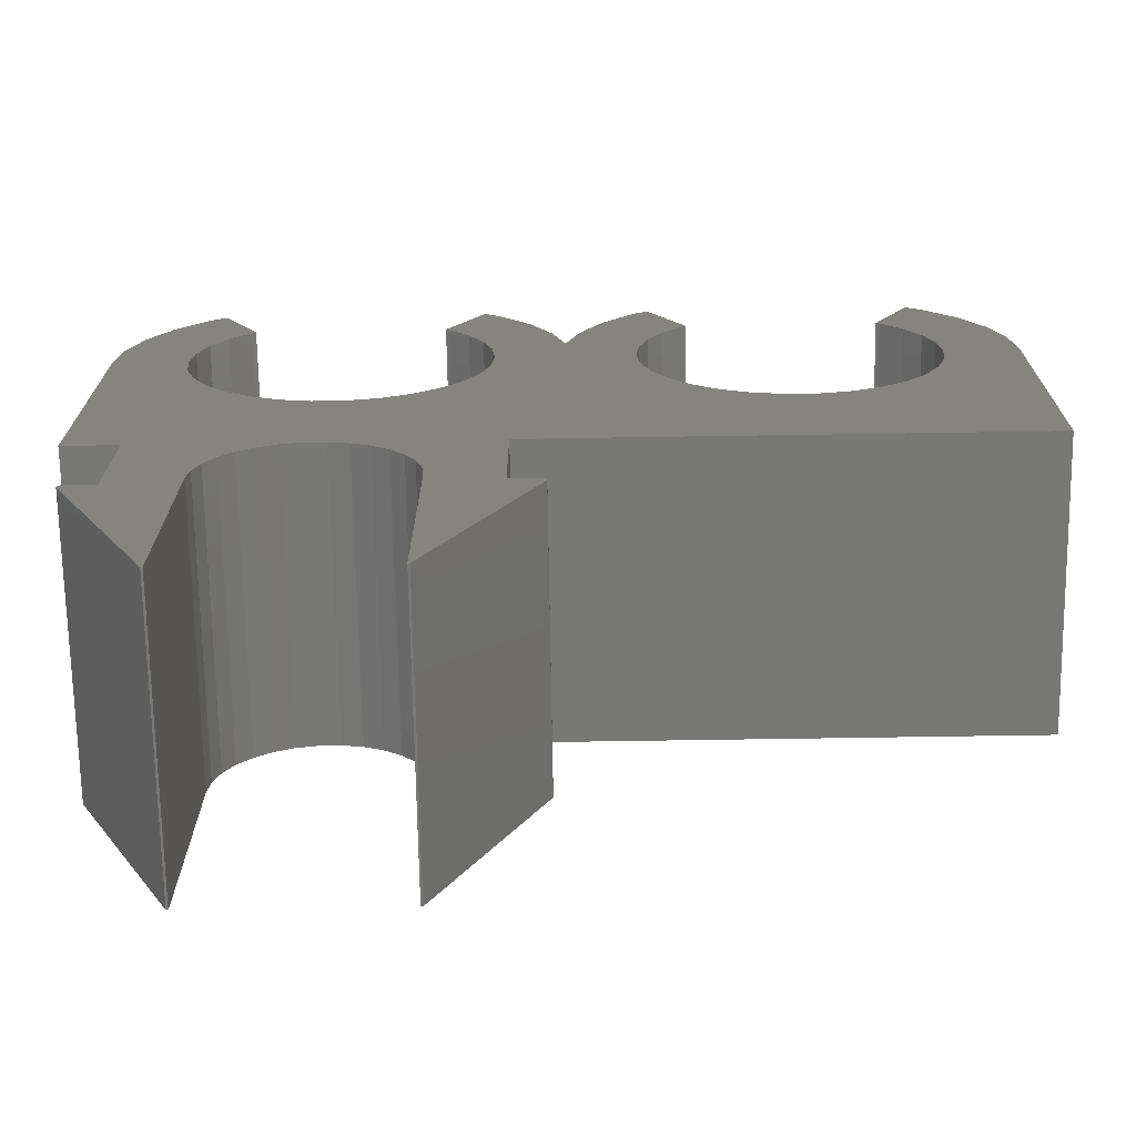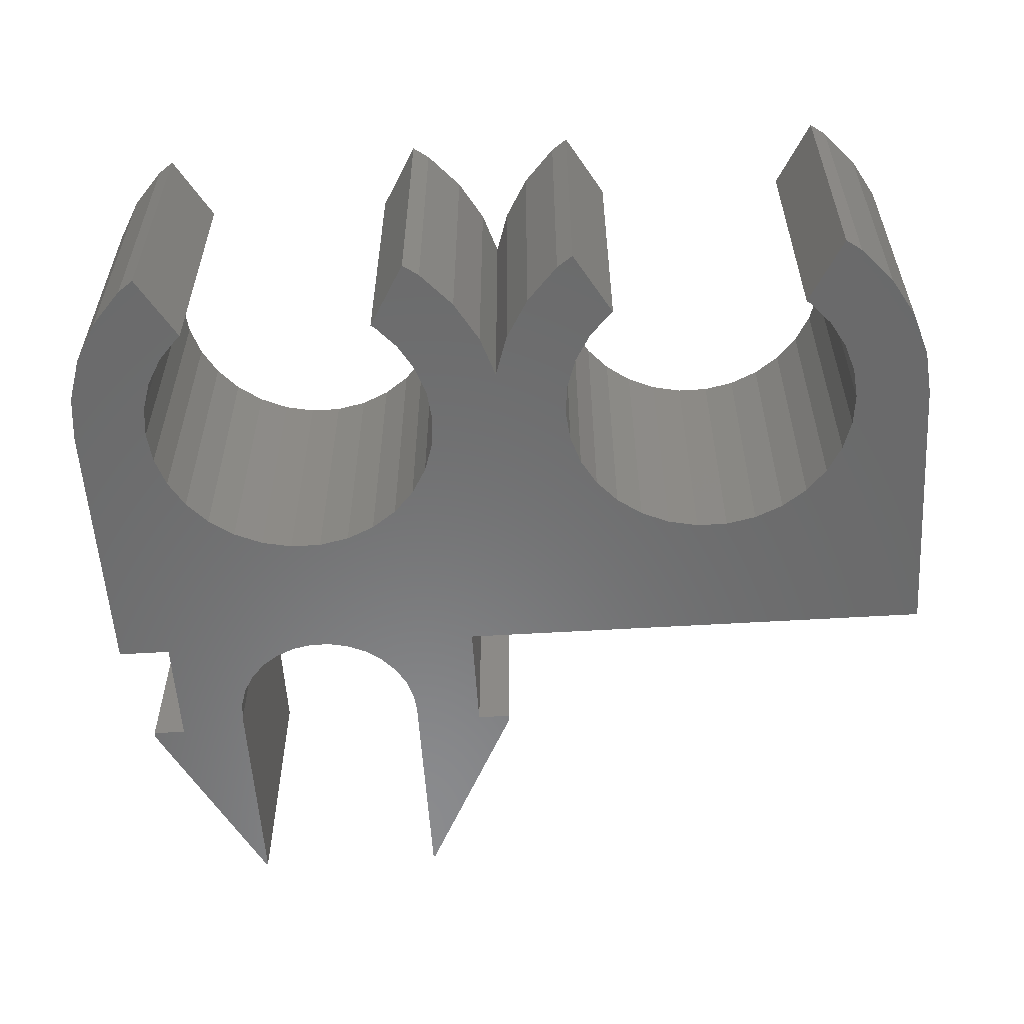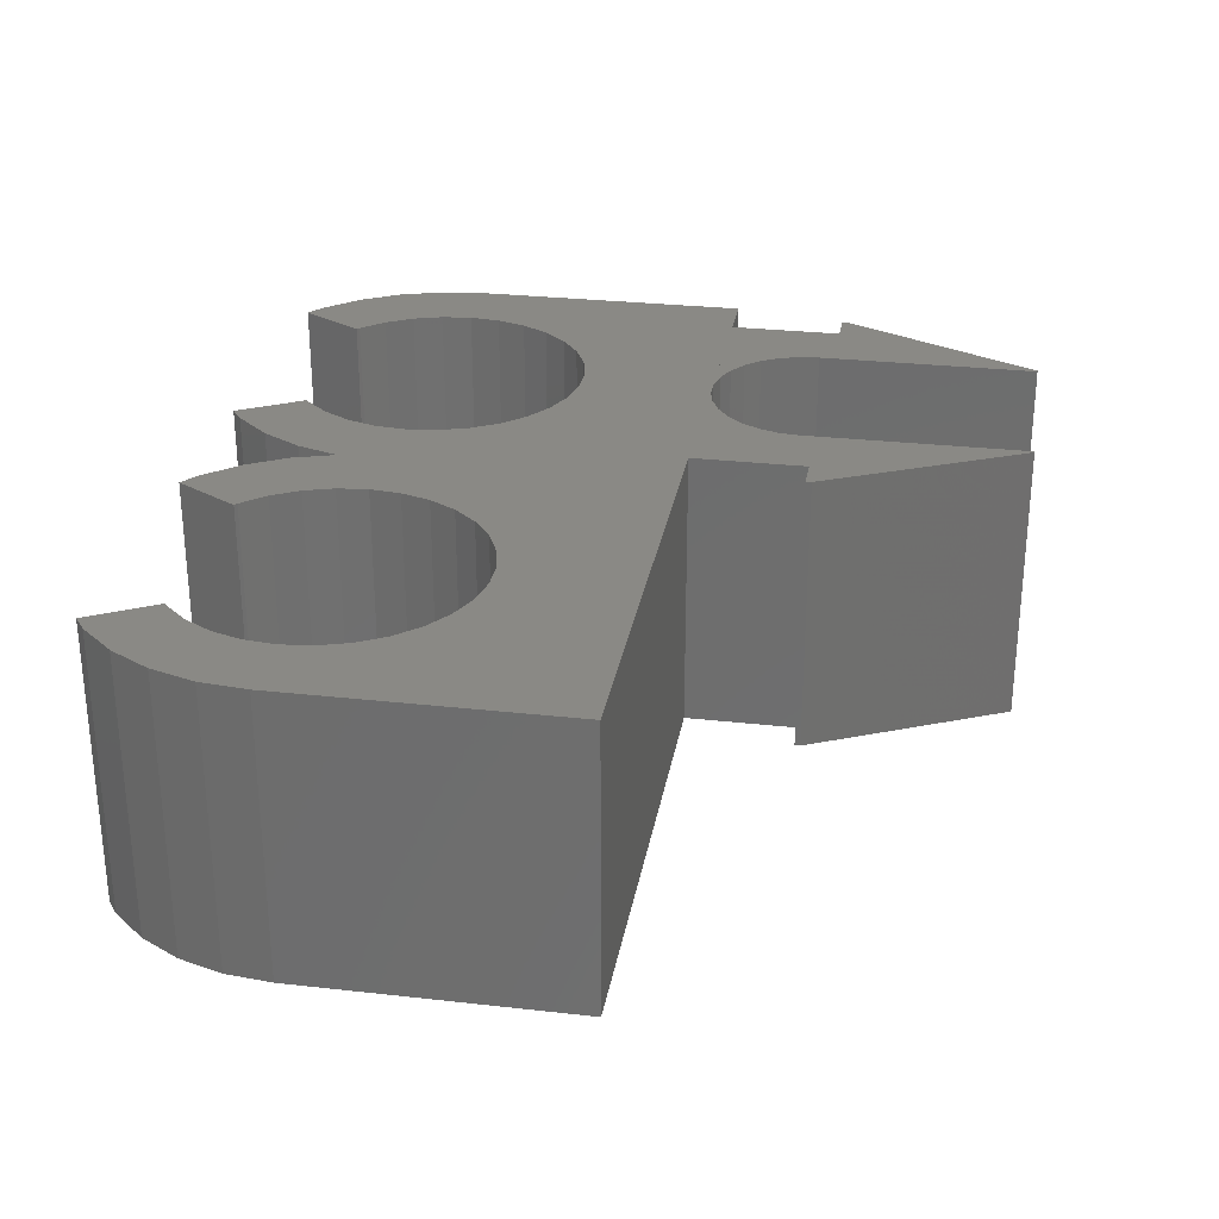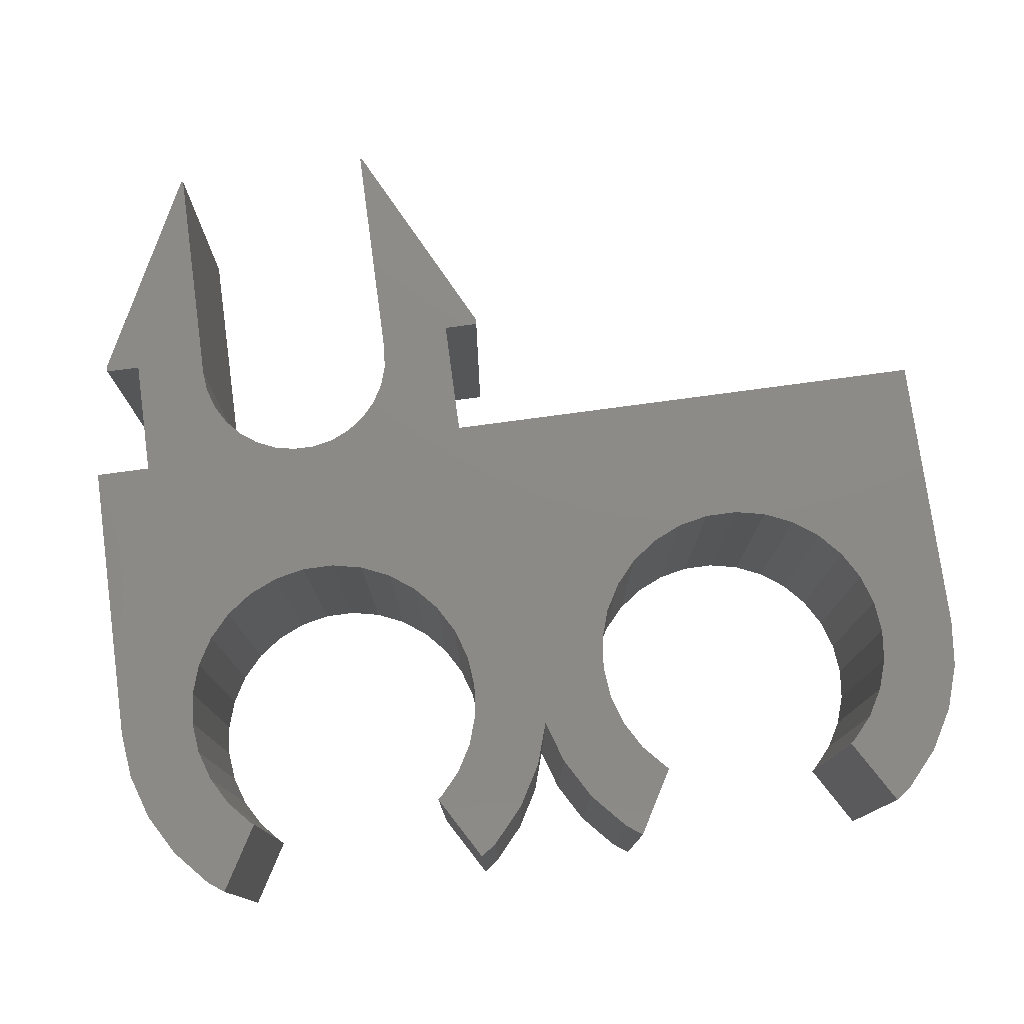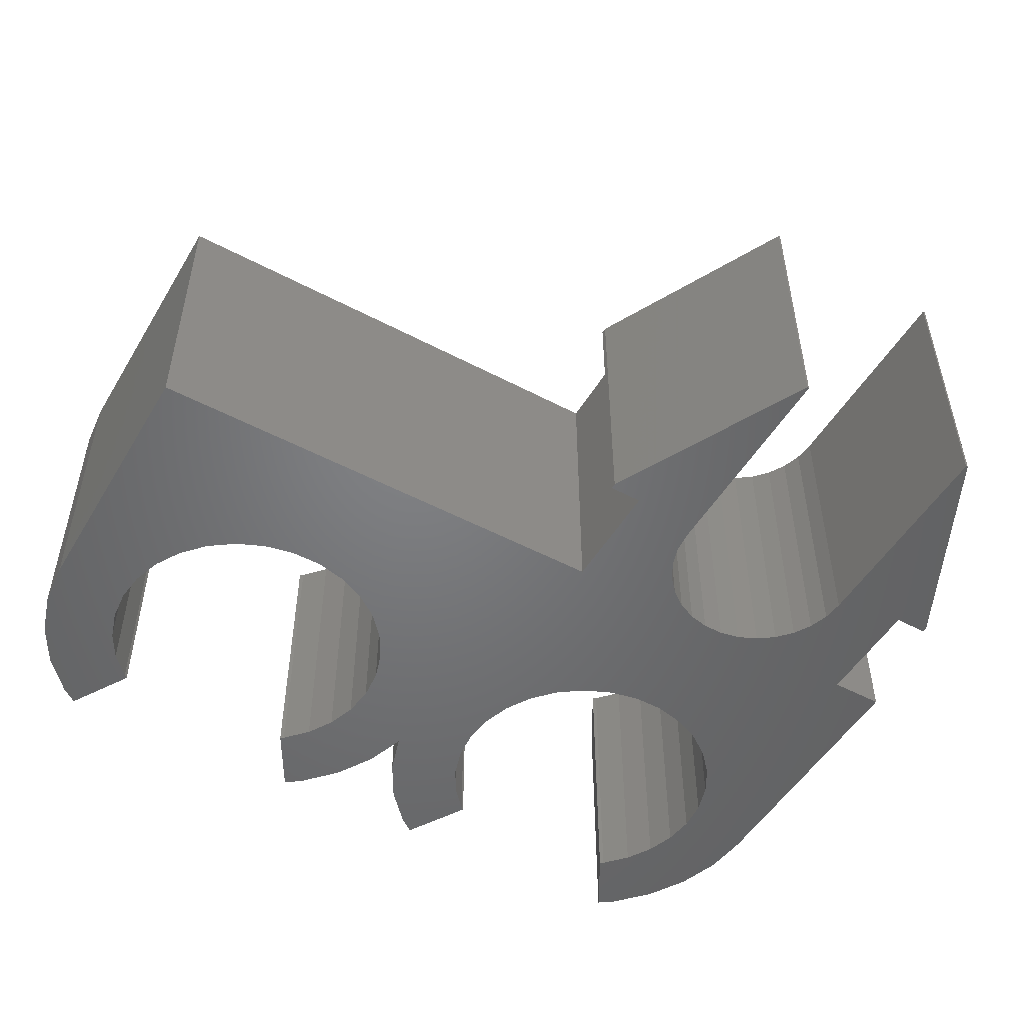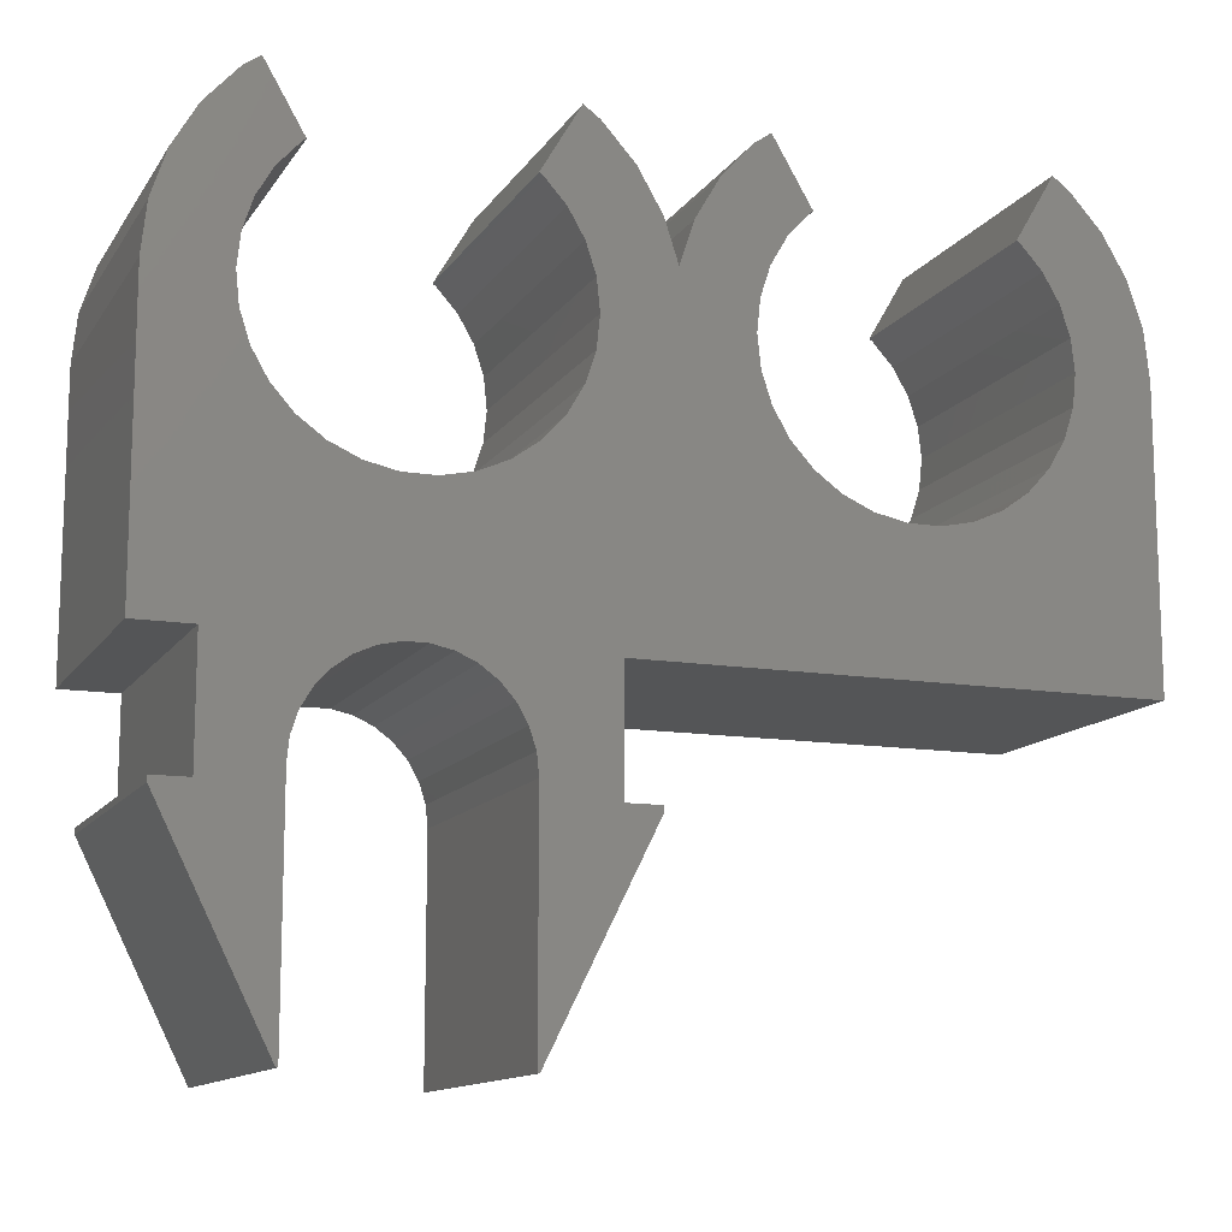
<metadata>
{"format":"stl","ext":"stl","renderer":"f3d","projection":"perspective","resolution":1024,"background":"white","views":[{"elev":-70.6,"azim":-179.1,"up":"+Y"},{"elev":-56.6,"azim":-176.4,"up":"+Z"},{"elev":28.3,"azim":-80.4,"up":"+Z"},{"elev":77.0,"azim":172.3,"up":"+Z"},{"elev":-50.6,"azim":-30.1,"up":"+Z"},{"elev":-12.7,"azim":158.9,"up":"+Y"}]}
</metadata>
<code>
# stl→obj: 206 verts, 404 faces
v -7.7 4.9 0
v -7.615 5.711 5
v -7.615 5.711 0
v -7.7 4.9 5
v -1.19 7.798 0
v -1.466 7.998 5
v -1.19 7.798 5
v -1.466 7.998 0
v -7.7 3.815e-07 0
v -7.7 3.815e-07 5
v 6.175 3.842 0
v 7.7 4.9 0
v 7.7 3.815e-07 0
v 6.343 4.359 0
v 6.4 4.9 0
v 7.615 5.711 0
v 6.343 5.441 0
v 7.363 6.486 0
v 6.175 5.958 0
v 5.903 3.372 0
v 5.54 2.968 0
v 5.1 2.648 0
v 4.603 2.427 0
v 4.072 2.314 0
v 3.528 2.314 0
v 2.997 2.427 0
v -2.997 2.427 0
v 1.697 6.428 0
v 0.6448 7.192 0
v 1.19 7.798 0
v 0 5.756 0
v 1.2 4.9 0
v 1.257 4.359 0
v 1.257 5.441 0
v 0.2372 6.486 0
v -1.257 4.359 0
v 1.425 3.842 0
v -1.425 3.842 0
v 1.697 3.372 0
v -1.425 5.958 0
v -0.2372 6.486 0
v -0.6448 7.192 0
v -1.257 5.441 0
v -1.2 4.9 0
v -1.697 3.372 0
v 2.06 2.968 0
v -2.06 2.968 0
v 2.5 2.648 0
v -2.5 2.648 0
v -3.528 2.314 0
v -5.903 6.428 0
v -6.955 7.192 0
v -6.41 7.798 0
v -6.4 4.9 0
v -6.343 4.359 0
v -6.343 5.441 0
v -7.363 6.486 0
v -6.175 3.842 0
v -5.903 3.372 0
v -4.072 2.314 0
v -4.603 2.427 0
v -5.1 2.648 0
v -5.54 2.968 0
v 6.955 7.192 0
v 5.903 6.428 0
v 6.41 7.798 0
v 5.54 6.832 0
v 6.134 7.998 0
v 5.48 6.875 0
v 2.06 6.832 0
v 1.466 7.998 0
v 2.12 6.875 0
v 1.425 5.958 0
v -1.697 6.428 0
v -2.06 6.832 0
v -2.12 6.875 0
v -5.54 6.832 0
v -6.134 7.998 0
v -5.48 6.875 0
v -6.175 5.958 0
v 7.7 3.815e-07 5
v -6.134 7.998 5
v -5.54 6.832 5
v -5.48 6.875 5
v -6.41 7.798 5
v -5.903 6.428 5
v -6.955 7.192 5
v -6.175 5.958 5
v -7.363 6.486 5
v 1.466 7.998 5
v 2.06 6.832 5
v 2.12 6.875 5
v 1.19 7.798 5
v 1.697 6.428 5
v 0.6448 7.192 5
v 1.425 5.958 5
v 0.2372 6.486 5
v 7.615 5.711 5
v 6.343 5.441 5
v 6.4 4.9 5
v 6.955 7.192 5
v 6.175 5.958 5
v 5.54 6.832 5
v 6.41 7.798 5
v 6.134 7.998 5
v 5.903 6.428 5
v 5.48 6.875 5
v 7.7 4.9 5
v 7.363 6.486 5
v 6.343 4.359 5
v 6.175 3.842 5
v 5.903 3.372 5
v 5.54 2.968 5
v 5.1 2.648 5
v 4.603 2.427 5
v 4.072 2.314 5
v 3.528 2.314 5
v 2.997 2.427 5
v -2.997 2.427 5
v 2.5 2.648 5
v 0 5.756 5
v 1.257 5.441 5
v 1.2 4.9 5
v 1.257 4.359 5
v -1.257 4.359 5
v 1.425 3.842 5
v -1.425 5.958 5
v -0.2372 6.486 5
v -0.6448 7.192 5
v -1.697 6.428 5
v -1.2 4.9 5
v -1.425 3.842 5
v 1.697 3.372 5
v -1.697 3.372 5
v 2.06 2.968 5
v -2.06 2.968 5
v -2.5 2.648 5
v -3.528 2.314 5
v -4.072 2.314 5
v -6.343 5.441 5
v -6.4 4.9 5
v -6.343 4.359 5
v -6.175 3.842 5
v -5.903 3.372 5
v -4.603 2.427 5
v -5.1 2.648 5
v -5.54 2.968 5
v -1.257 5.441 5
v -2.06 6.832 5
v -2.12 6.875 5
v 0.85 -2 0
v 0.85 0 5
v 0.85 0 0
v 0.85 -2 5
v 5.497 -1.375 5
v 6.75 -2 5
v 6.75 0 5
v 5.535 -1.735 5
v 5.57 -5.64 5
v 5.385 -1.029 5
v 5.204 -0.7153 5
v 4.961 -0.4457 5
v 4.668 -0.2325 5
v 4.336 -0.08493 5
v 3.981 -0.009505 5
v 3.619 -0.009505 5
v 2.065 -1.735 5
v 2.03 -5.64 5
v 2.065 -5.64 5
v 3.264 -0.08493 5
v 2.932 -0.2325 5
v 2.639 -0.4457 5
v 2.396 -0.7153 5
v 2.215 -1.029 5
v 2.103 -1.375 5
v 0.26 -2.1 5
v 0.26 -2 5
v 7.34 -2.1 5
v 7.34 -2 5
v 5.535 -5.64 5
v 6.75 0 0
v 6.75 -2 0
v 0.26 -2 0
v 7.34 -2 0
v 2.065 -5.64 0
v 2.03 -5.64 0
v 2.065 -1.735 0
v 7.34 -2.1 0
v 5.57 -5.64 0
v 5.535 -1.735 0
v 5.535 -5.64 0
v 5.497 -1.375 0
v 5.385 -1.029 0
v 5.204 -0.7153 0
v 4.961 -0.4457 0
v 4.668 -0.2325 0
v 4.336 -0.08493 0
v 3.981 -0.009505 0
v 3.619 -0.009505 0
v 2.103 -1.375 0
v 2.215 -1.029 0
v 2.396 -0.7153 0
v 3.264 -0.08493 0
v 2.932 -0.2325 0
v 2.639 -0.4457 0
v 0.26 -2.1 0
f 1 2 3
f 2 1 4
f 5 6 7
f 6 5 8
f 9 4 1
f 4 9 10
f 11 12 13
f 14 12 11
f 12 15 16
f 16 17 18
f 19 18 17
f 17 16 15
f 15 12 14
f 13 20 11
f 13 21 20
f 13 22 21
f 13 23 22
f 13 24 23
f 13 25 24
f 13 26 25
f 27 26 13
f 28 29 30
f 31 32 33
f 34 35 29
f 36 33 37
f 34 31 35
f 38 37 39
f 40 41 31
f 41 40 42
f 43 31 44
f 33 36 31
f 45 39 46
f 47 46 48
f 31 36 44
f 26 27 48
f 37 38 36
f 39 45 38
f 46 47 45
f 48 49 47
f 48 27 49
f 9 27 13
f 27 9 50
f 51 52 53
f 1 54 55
f 56 57 52
f 1 55 58
f 56 3 57
f 9 58 59
f 50 9 60
f 9 61 60
f 9 62 61
f 9 63 62
f 9 59 63
f 58 9 1
f 54 1 3
f 18 19 64
f 65 64 19
f 64 65 66
f 67 66 65
f 66 67 68
f 68 67 69
f 70 71 72
f 30 70 28
f 29 28 73
f 29 73 34
f 31 34 32
f 70 30 71
f 40 31 43
f 42 40 74
f 42 74 5
f 75 5 74
f 5 75 8
f 8 75 76
f 77 78 79
f 53 77 51
f 52 51 80
f 52 80 56
f 3 56 54
f 77 53 78
f 9 81 10
f 81 9 13
f 82 83 84
f 85 83 82
f 83 85 86
f 87 86 85
f 86 87 88
f 89 88 87
f 90 91 92
f 93 91 90
f 91 93 94
f 95 94 93
f 94 95 96
f 97 96 95
f 98 99 100
f 101 102 99
f 103 104 105
f 101 106 102
f 104 103 106
f 103 105 107
f 100 108 98
f 99 98 109
f 99 109 101
f 106 101 104
f 108 100 110
f 108 110 111
f 108 111 81
f 112 81 111
f 113 81 112
f 114 81 113
f 115 81 114
f 116 81 115
f 117 81 116
f 118 81 117
f 119 118 120
f 121 96 97
f 96 121 122
f 122 121 123
f 123 121 124
f 125 124 121
f 124 125 126
f 127 128 129
f 130 129 7
f 127 129 130
f 125 121 131
f 132 126 125
f 126 132 133
f 134 133 132
f 133 134 135
f 136 135 134
f 135 136 120
f 137 120 136
f 119 120 137
f 118 119 81
f 10 119 138
f 10 138 139
f 88 89 140
f 2 140 89
f 140 2 141
f 4 141 2
f 141 4 142
f 142 4 143
f 10 143 4
f 143 10 144
f 119 10 81
f 145 10 139
f 146 10 145
f 147 10 146
f 144 10 147
f 121 148 131
f 121 127 148
f 149 7 6
f 128 127 121
f 7 149 130
f 149 6 150
f 57 87 52
f 87 57 89
f 3 89 57
f 89 3 2
f 121 41 128
f 41 121 31
f 129 5 7
f 5 129 42
f 52 85 53
f 85 52 87
f 78 85 82
f 85 78 53
f 128 42 129
f 42 128 41
f 141 56 140
f 56 141 54
f 77 84 83
f 84 77 79
f 74 149 75
f 149 74 130
f 76 149 150
f 149 76 75
f 88 51 86
f 51 88 80
f 140 80 88
f 80 140 56
f 86 77 83
f 77 86 51
f 43 127 40
f 127 43 148
f 40 130 74
f 130 40 127
f 44 148 43
f 148 44 131
f 142 54 141
f 54 142 55
f 50 139 138
f 139 50 60
f 147 59 144
f 59 147 63
f 36 131 44
f 131 36 125
f 47 134 45
f 134 47 136
f 38 125 36
f 125 38 132
f 45 132 38
f 132 45 134
f 61 146 145
f 146 61 62
f 143 55 142
f 55 143 58
f 144 58 143
f 58 144 59
f 60 145 139
f 145 60 61
f 27 138 119
f 138 27 50
f 47 137 136
f 137 47 49
f 62 147 146
f 147 62 63
f 49 119 137
f 119 49 27
f 84 78 82
f 78 84 79
f 76 6 8
f 6 76 150
f 108 16 98
f 16 108 12
f 71 93 90
f 93 71 30
f 81 12 108
f 12 81 13
f 109 64 101
f 64 109 18
f 98 18 109
f 18 98 16
f 31 97 35
f 97 31 121
f 29 93 30
f 93 29 95
f 101 66 104
f 66 101 64
f 66 105 104
f 105 66 68
f 35 95 29
f 95 35 97
f 15 99 17
f 99 15 100
f 69 103 107
f 103 69 67
f 94 70 91
f 70 94 28
f 70 92 91
f 92 70 72
f 19 106 65
f 106 19 102
f 17 102 19
f 102 17 99
f 65 103 67
f 103 65 106
f 122 73 96
f 73 122 34
f 96 28 94
f 28 96 73
f 123 34 122
f 34 123 32
f 14 100 15
f 100 14 110
f 24 117 116
f 117 24 25
f 21 112 20
f 112 21 113
f 124 32 123
f 32 124 33
f 135 39 133
f 39 135 46
f 126 33 124
f 33 126 37
f 133 37 126
f 37 133 39
f 22 115 114
f 115 22 23
f 11 110 14
f 110 11 111
f 20 111 11
f 111 20 112
f 23 116 115
f 116 23 24
f 25 118 117
f 118 25 26
f 48 135 120
f 135 48 46
f 21 114 113
f 114 21 22
f 26 120 118
f 120 26 48
f 69 105 68
f 105 69 107
f 92 71 90
f 71 92 72
f 151 152 153
f 152 151 154
f 155 156 157
f 156 158 159
f 156 155 158
f 157 160 155
f 157 161 160
f 157 162 161
f 157 163 162
f 157 164 163
f 157 165 164
f 157 166 165
f 167 168 169
f 152 166 157
f 152 170 166
f 152 171 170
f 152 172 171
f 152 173 172
f 152 174 173
f 152 175 174
f 154 175 152
f 175 154 167
f 167 154 168
f 176 154 177
f 154 176 168
f 156 178 179
f 178 156 159
f 159 158 180
f 156 181 157
f 181 156 182
f 151 177 154
f 177 151 183
f 184 156 179
f 156 184 182
f 185 186 187
f 188 182 184
f 189 182 188
f 190 182 189
f 190 189 191
f 192 182 190
f 182 192 181
f 193 181 192
f 194 181 193
f 195 181 194
f 196 181 195
f 197 181 196
f 198 181 197
f 199 181 198
f 151 187 186
f 151 200 187
f 153 200 151
f 200 153 201
f 201 153 202
f 199 153 181
f 203 153 199
f 204 153 203
f 205 153 204
f 202 153 205
f 206 151 186
f 151 206 183
f 181 152 157
f 152 181 153
f 206 177 183
f 177 206 176
f 186 176 206
f 176 186 168
f 178 184 179
f 184 178 188
f 186 169 168
f 169 186 185
f 191 159 180
f 159 191 189
f 159 188 178
f 188 159 189
f 169 187 167
f 187 169 185
f 191 158 190
f 158 191 180
f 199 165 166
f 165 199 198
f 193 161 194
f 161 193 160
f 198 164 165
f 164 198 197
f 192 160 193
f 160 192 155
f 190 155 192
f 155 190 158
f 174 202 173
f 202 174 201
f 196 162 163
f 162 196 195
f 197 163 164
f 163 197 196
f 203 166 170
f 166 203 199
f 173 205 172
f 205 173 202
f 175 201 174
f 201 175 200
f 167 200 175
f 200 167 187
f 194 162 195
f 162 194 161
f 204 170 171
f 170 204 203
f 205 171 172
f 171 205 204

</code>
